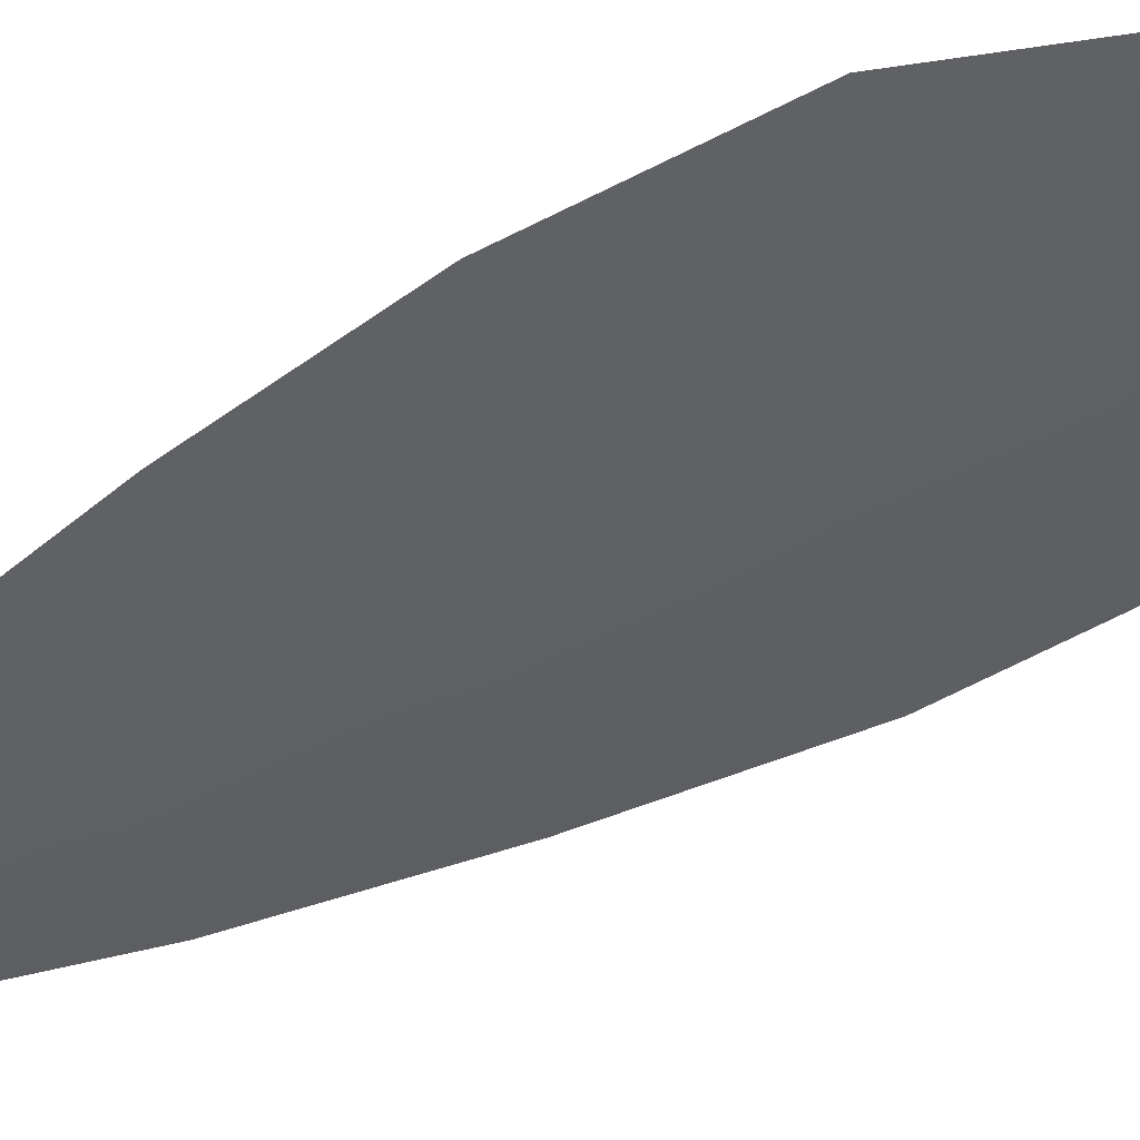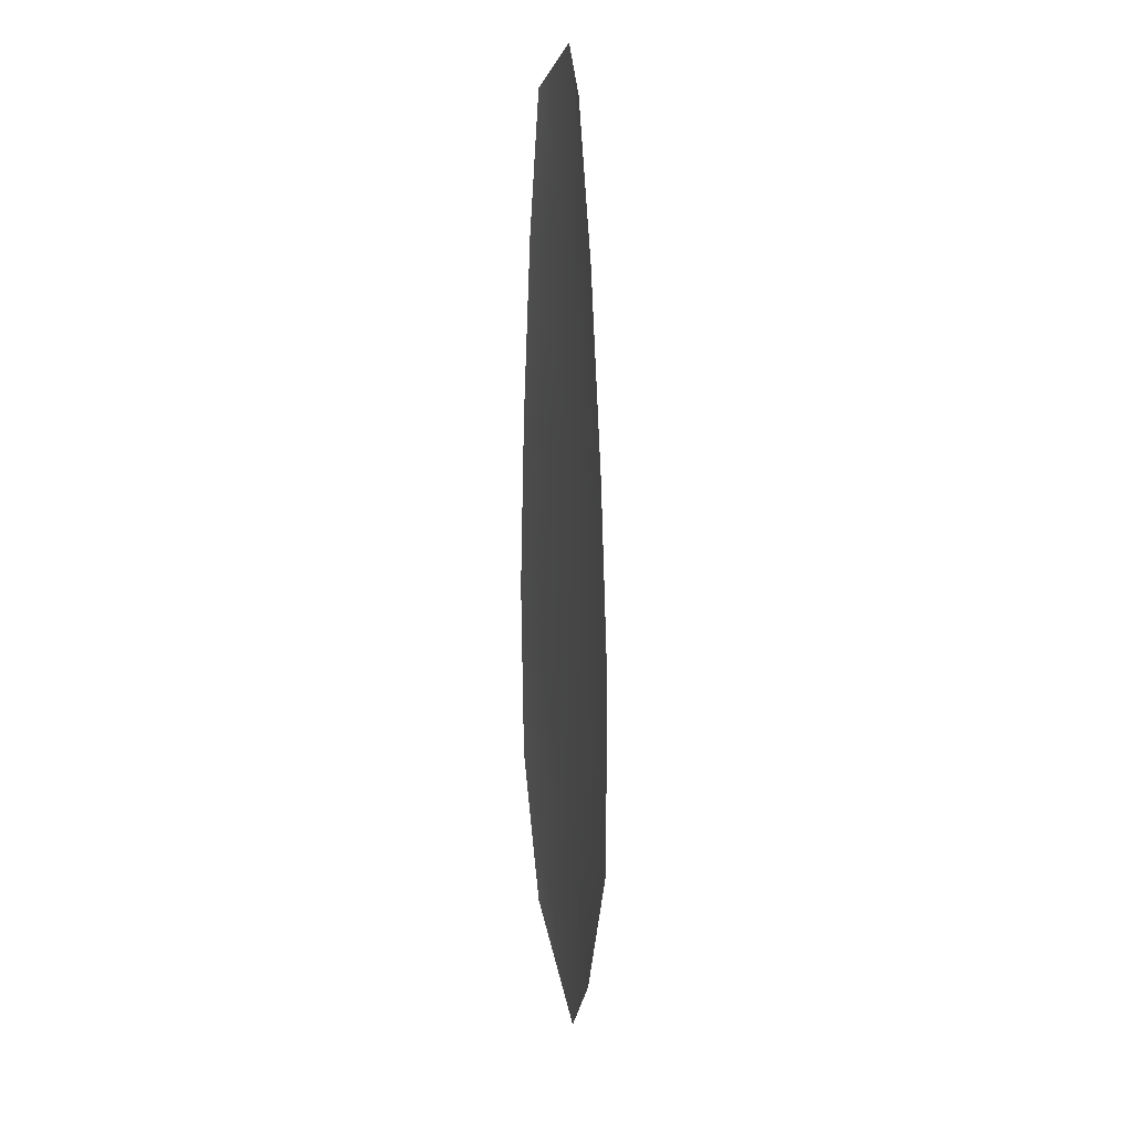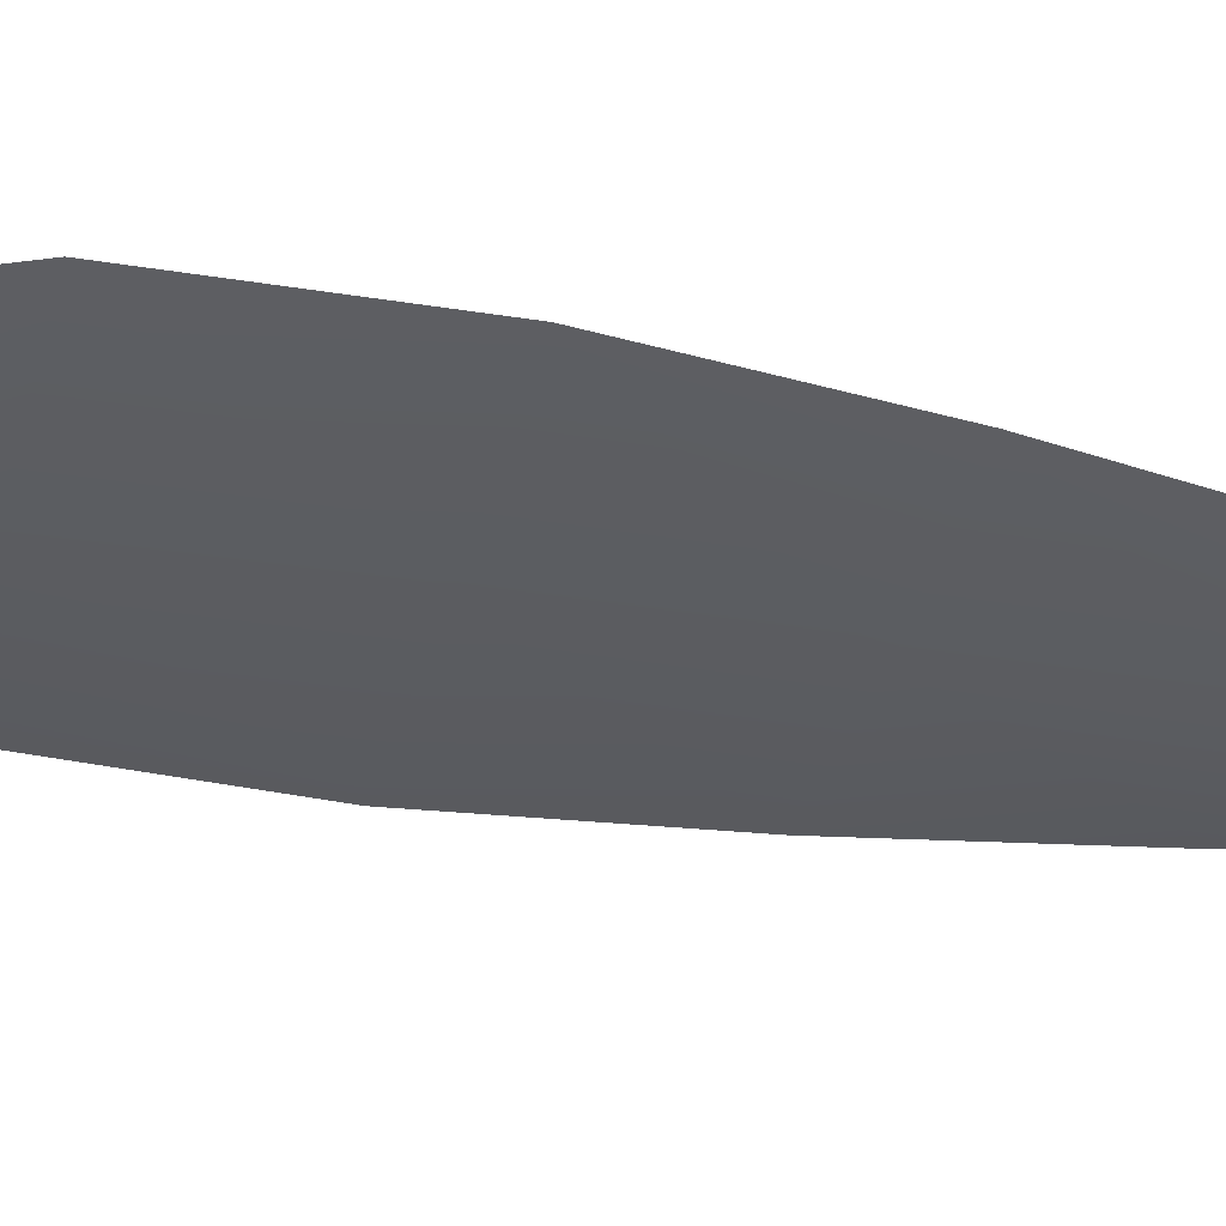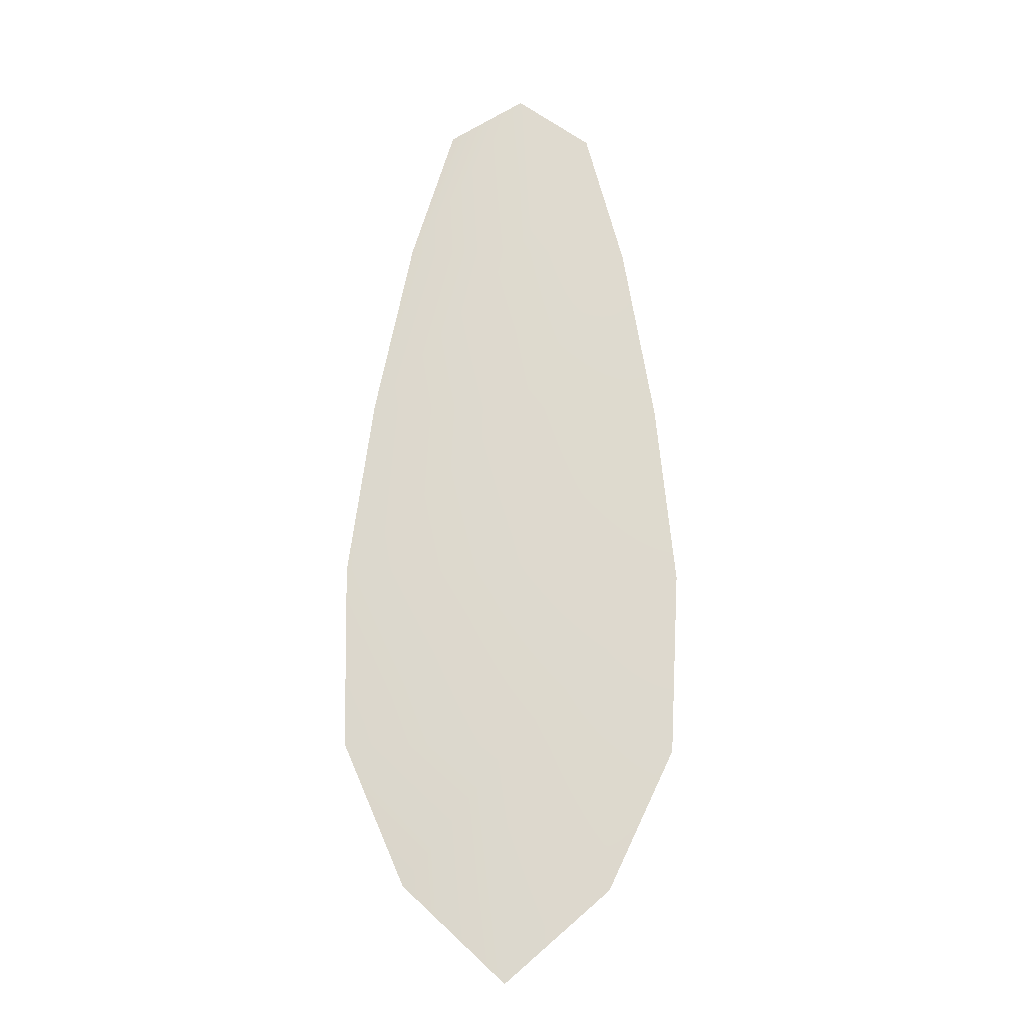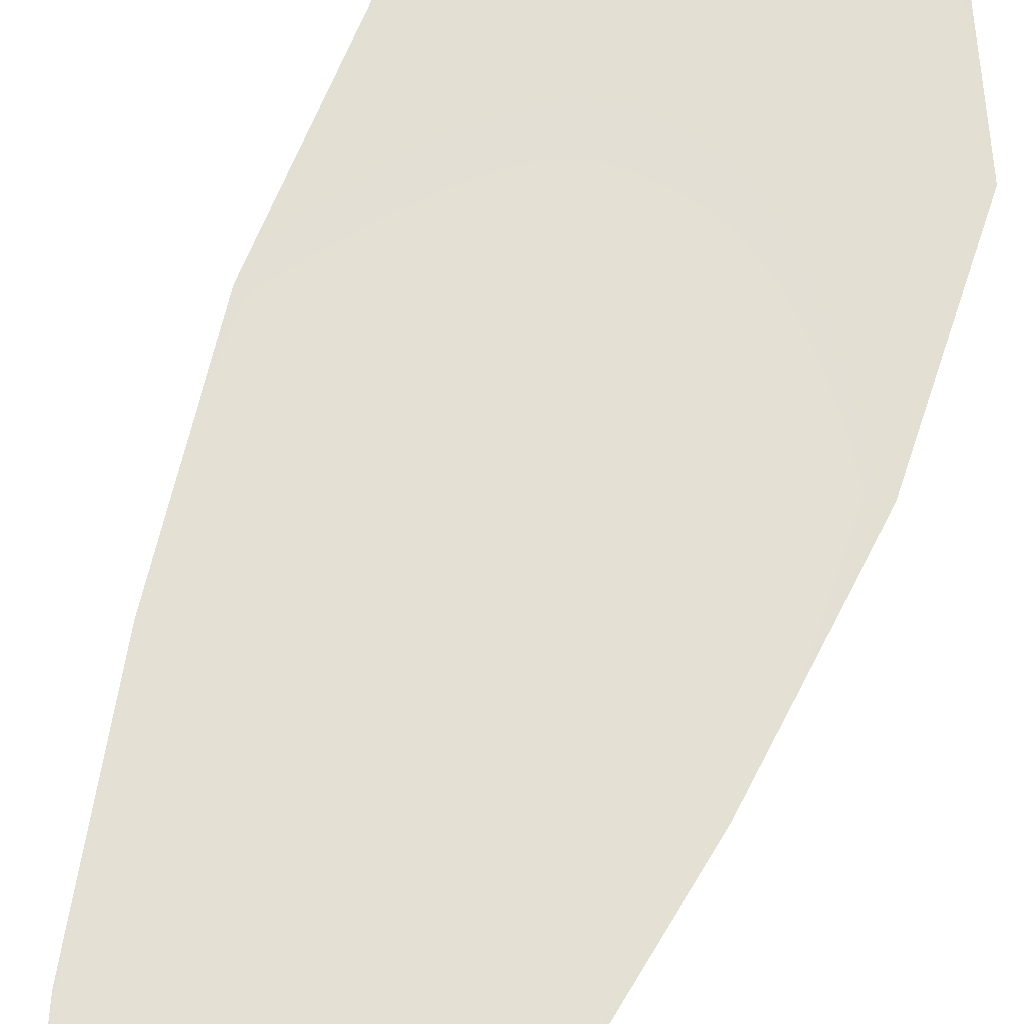
<metadata>
{"format":"obj","ext":"obj","renderer":"f3d","projection":"perspective","resolution":1024,"background":"white","views":[{"elev":-42.9,"azim":-54.2,"up":"+Z"},{"elev":16.4,"azim":76.0,"up":"+Y"},{"elev":-35.1,"azim":76.9,"up":"+Z"},{"elev":-17.9,"azim":178.7,"up":"+Y"},{"elev":65.9,"azim":-158.9,"up":"+Z"}]}
</metadata>
<code>
o feather_flight_secondary_020
v 0.06617 0.08565 0.01843
v 0.06171 0.08557 0.01843
v 0.06741 0.06103 0.01843
v 0.06133 0.06093 0.01843
v 0.06392 0.08687 0.01812
v 0.06442 0.05822 0.01812
v 0.06745 0.0815 0.01843
v 0.06856 0.07609 0.01843
v 0.0693 0.07067 0.01843
v 0.06922 0.06524 0.01843
v 0.05937 0.06506 0.01843
v 0.0591 0.07049 0.01843
v 0.05965 0.07593 0.01843
v 0.06058 0.08138 0.01843
v 0.06401 0.08144 0.01812
v 0.06411 0.07601 0.01812
v 0.0642 0.07058 0.01812
v 0.0643 0.06515 0.01812
f 18 10 3 6
f 11 18 6 4
f 5 1 7 15
f 15 7 8 16
f 16 8 9 17
f 17 9 10 18
f 2 5 15 14
f 14 15 16 13
f 13 16 17 12
f 12 17 18 11

</code>
